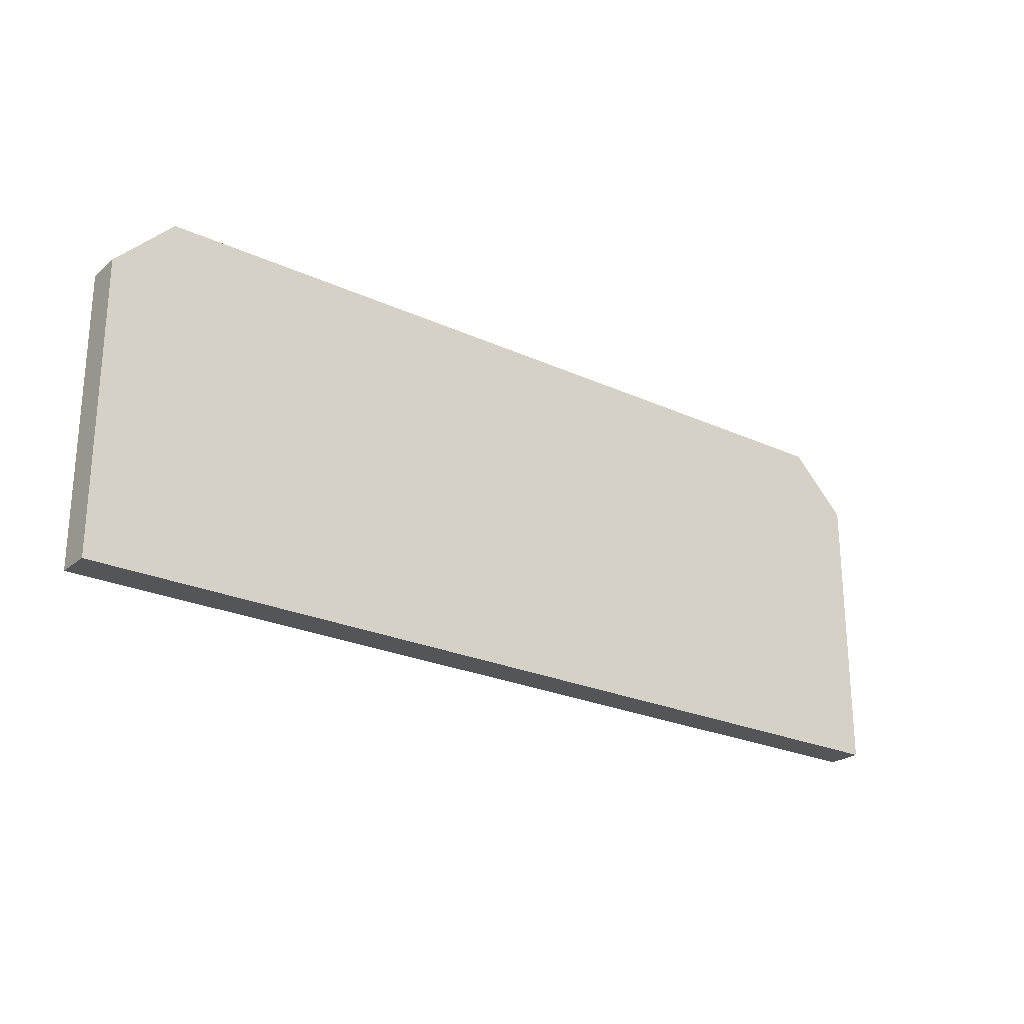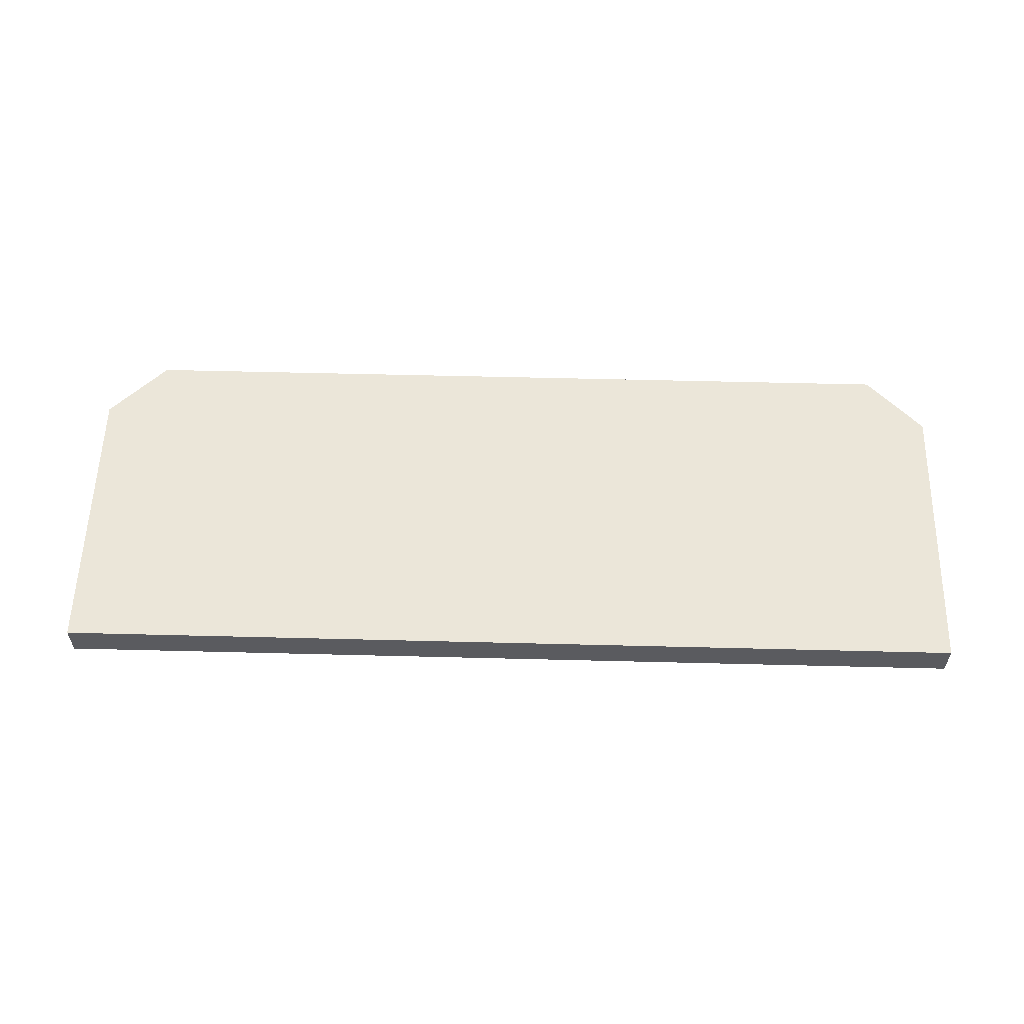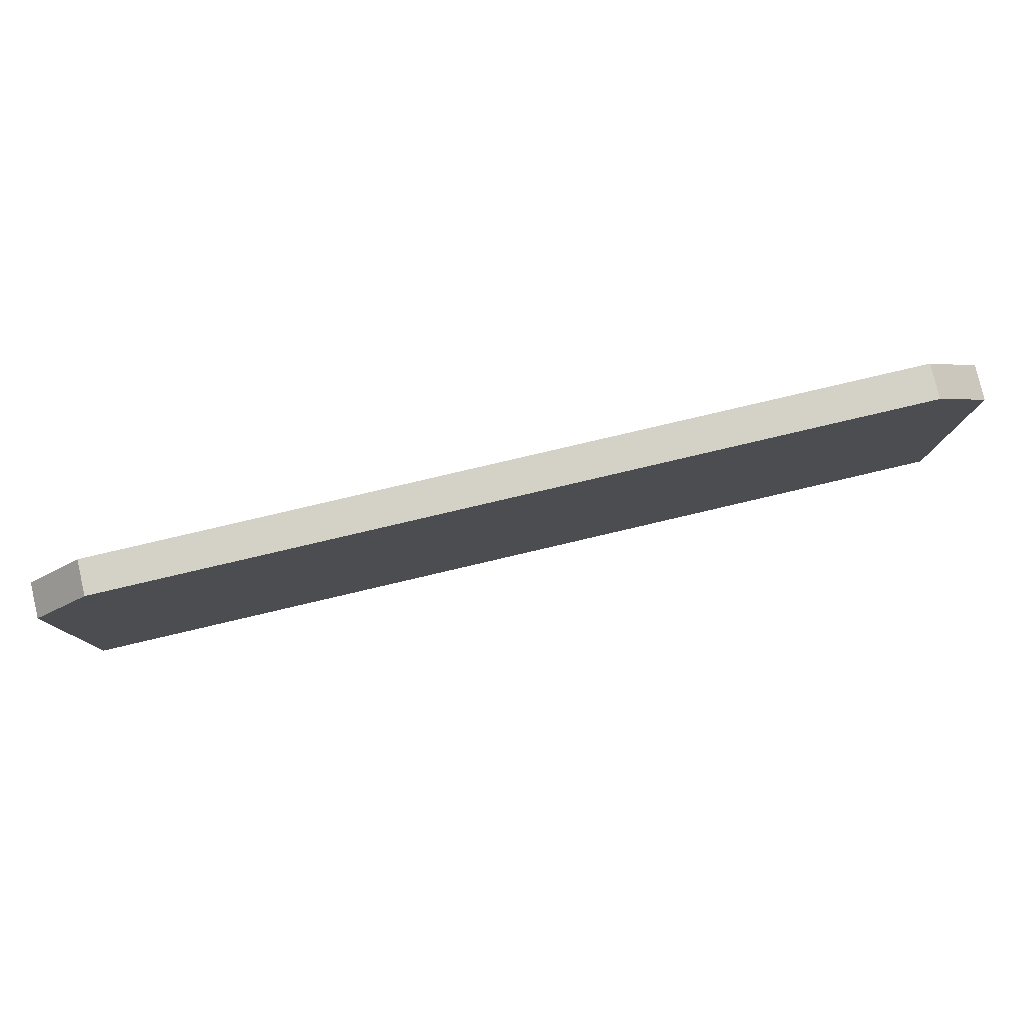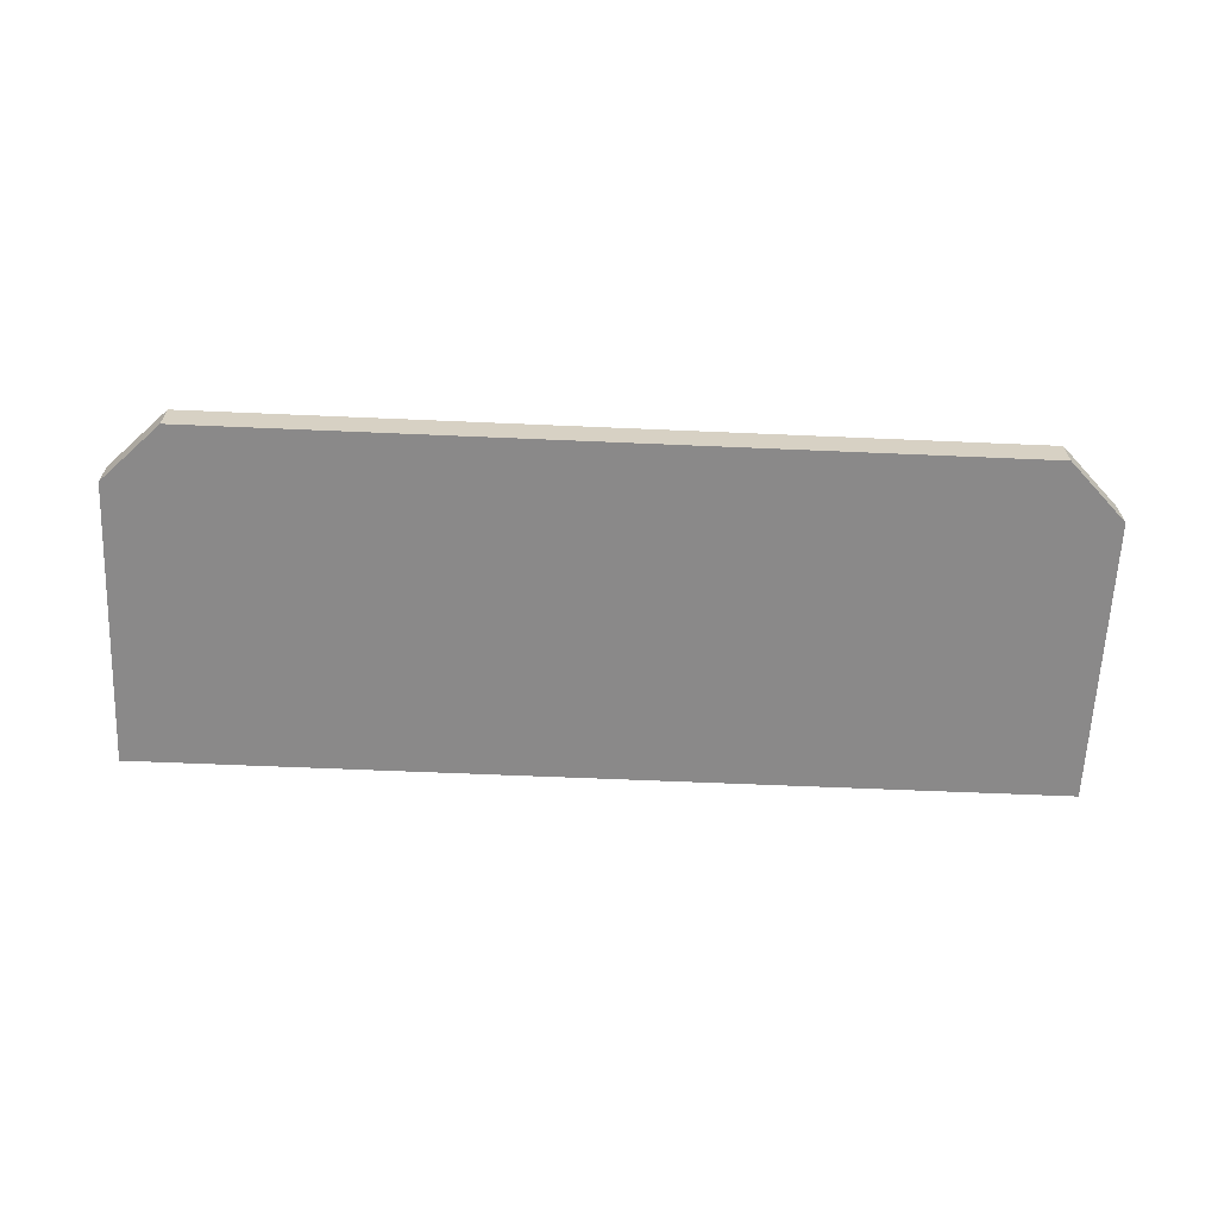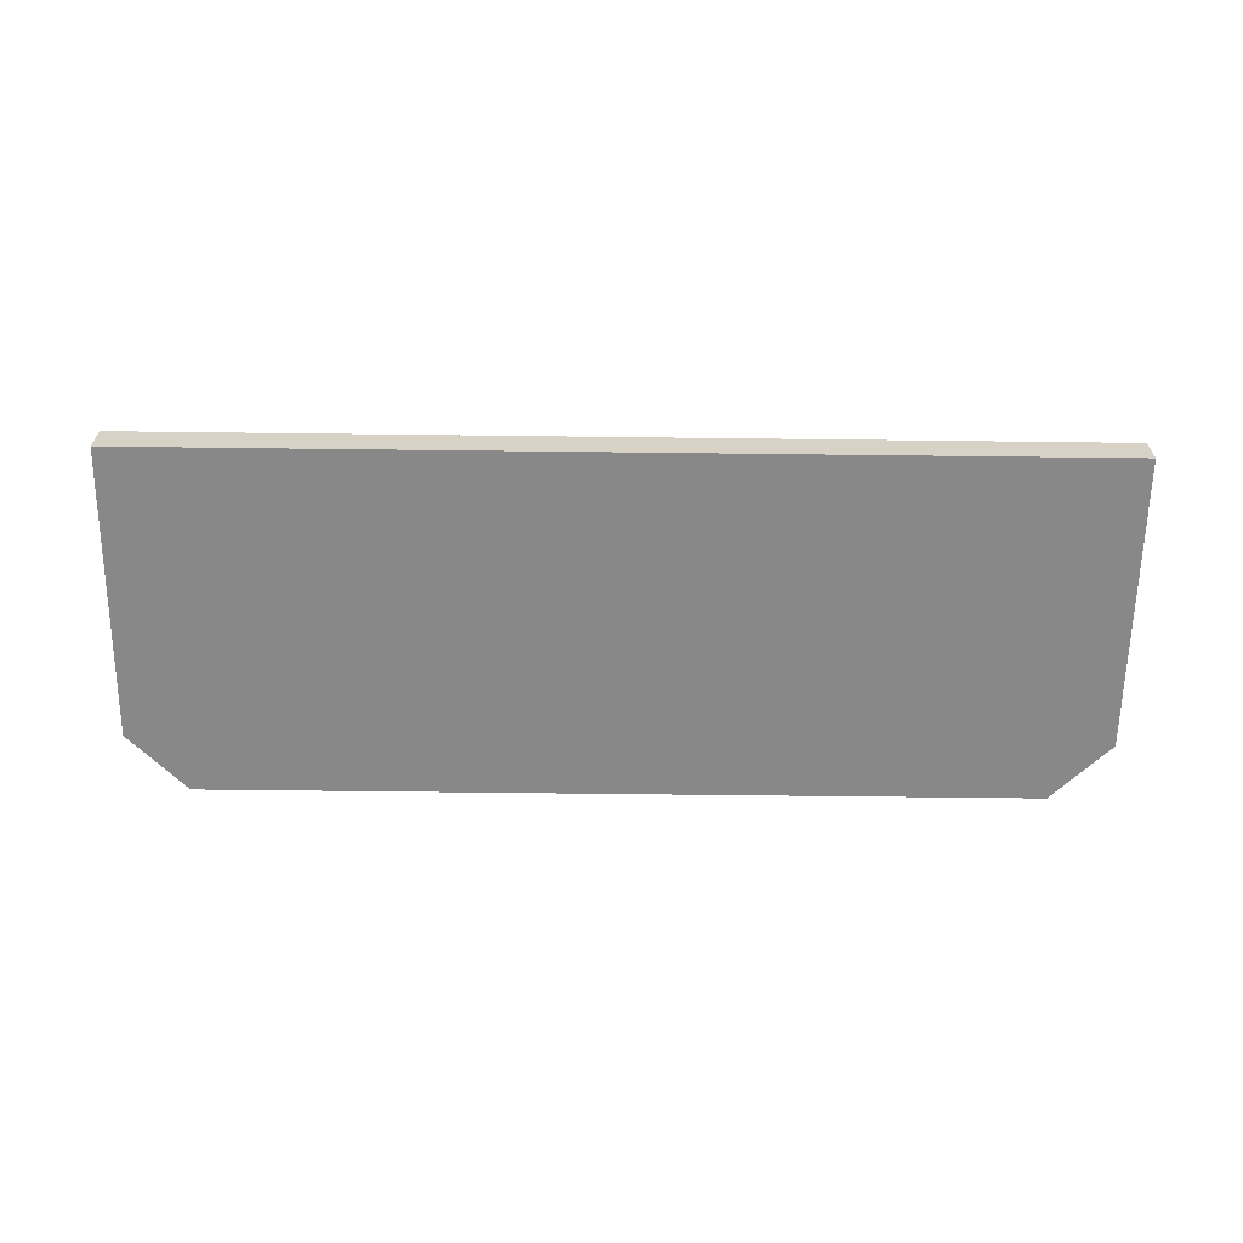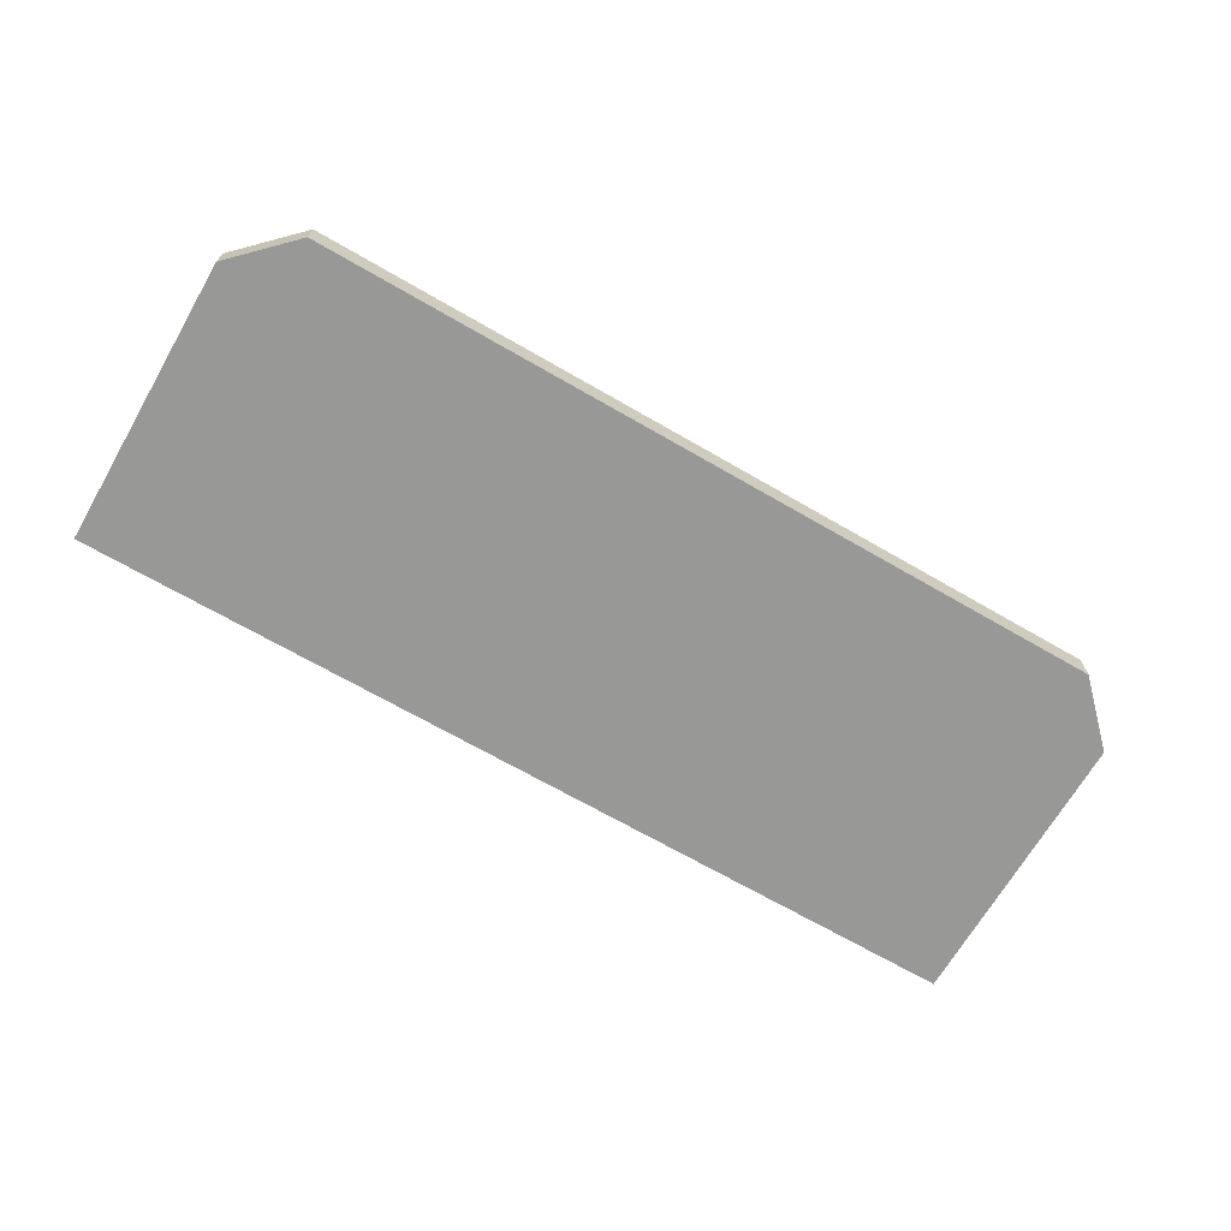
<metadata>
{"format":"obj","ext":"obj","renderer":"f3d","projection":"perspective","resolution":1024,"background":"white","views":[{"elev":-24.3,"azim":142.9,"up":"+Y"},{"elev":57.1,"azim":1.5,"up":"+Z"},{"elev":79.8,"azim":166.8,"up":"+Y"},{"elev":-63.3,"azim":177.5,"up":"+Z"},{"elev":-62.7,"azim":-0.7,"up":"+Z"},{"elev":-68.4,"azim":149.9,"up":"+Z"}]}
</metadata>
<code>
v 34.8 15 -1.5
v 39.8 10 -1.5
v 39.8 -15 -1.5
v -39.8 -15 -1.5
v -39.8 10 -1.5
v -34.8 15 -1.5
v 39.8 10 -1.5
v 39.8 10 1.5
v 39.8 -15 1.5
v 39.8 -15 -1.5
v 39.8 -15 -1.5
v 39.8 -15 1.5
v -39.8 -15 1.5
v -39.8 -15 -1.5
v -39.8 -15 -1.5
v -39.8 -15 1.5
v -39.8 10 1.5
v -39.8 10 -1.5
v -39.8 10 -1.5
v -39.8 10 1.5
v -34.8 15 1.5
v -34.8 15 -1.5
v -34.8 15 -1.5
v -34.8 15 1.5
v 34.8 15 1.5
v 34.8 15 -1.5
v 34.8 15 -1.5
v 34.8 15 1.5
v 39.8 10 1.5
v 39.8 10 -1.5
v 39.8 10 1.5
v 34.8 15 1.5
v -34.8 15 1.5
v -39.8 10 1.5
v -39.8 -15 1.5
v 39.8 -15 1.5
g f2642dca-e2e9-11ea-99d8-54bf646e7e1f
f 6 1 5
f 5 1 2
f 5 2 4
f 4 2 3
g f26a6f1e-e2e9-11ea-bd7b-54bf646e7e1f
f 8 9 7
f 7 9 10
g f270b0e2-e2e9-11ea-ae93-54bf646e7e1f
f 12 13 11
f 11 13 14
g f2771958-e2e9-11ea-a724-54bf646e7e1f
f 16 17 15
f 15 17 18
g f27fa4f6-e2e9-11ea-943a-54bf646e7e1f
f 20 21 19
f 19 21 22
g f28634be-e2e9-11ea-8c82-54bf646e7e1f
f 24 25 23
f 23 25 26
g f28c9d7a-e2e9-11ea-ac18-54bf646e7e1f
f 28 29 27
f 27 29 30
g f2932d3a-e2e9-11ea-926e-54bf646e7e1f
f 32 33 31
f 31 33 34
f 31 34 36
f 36 34 35

</code>
